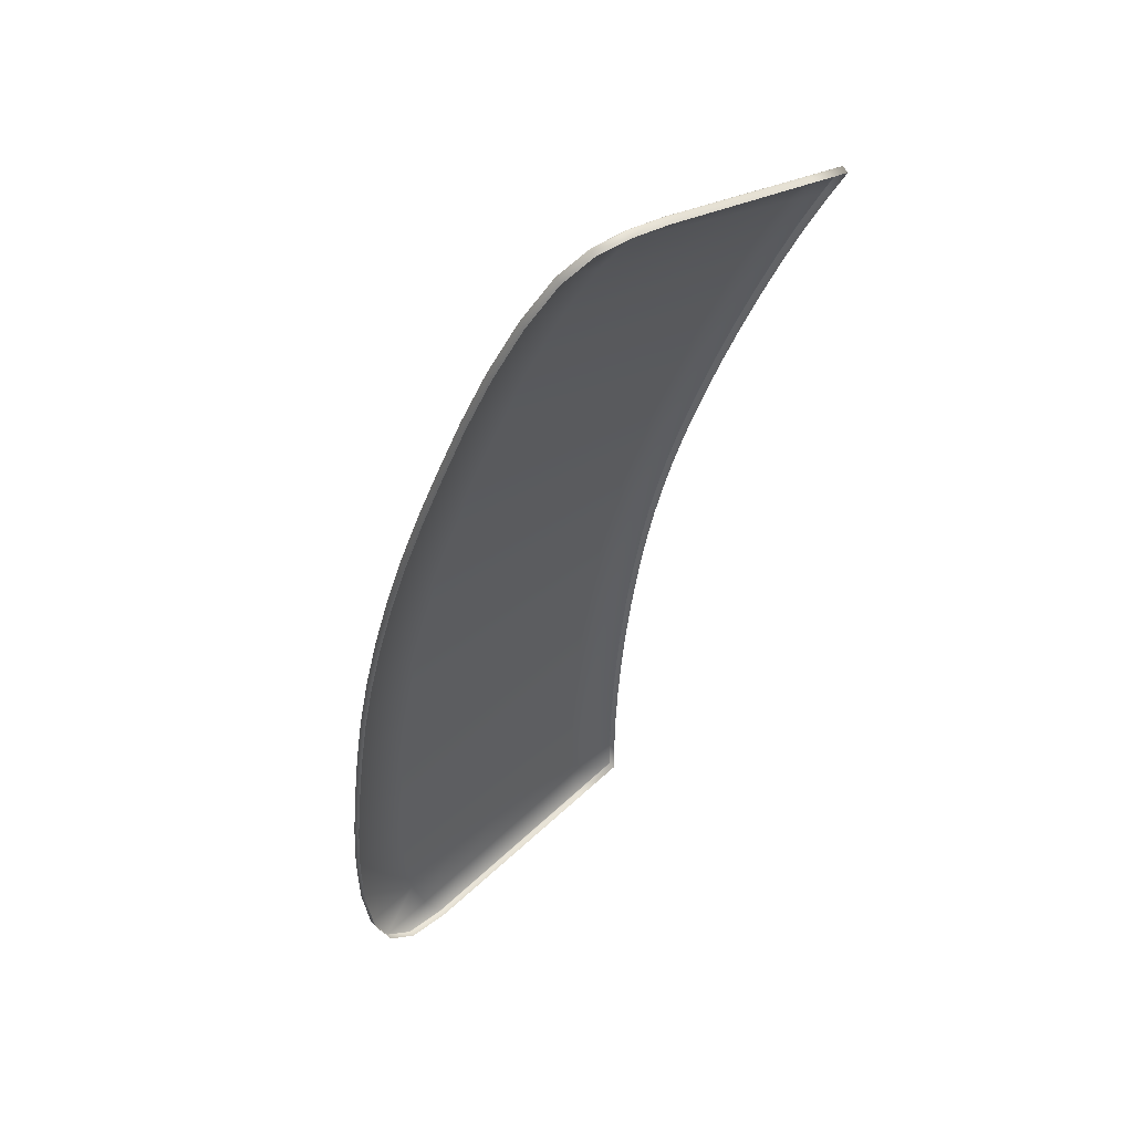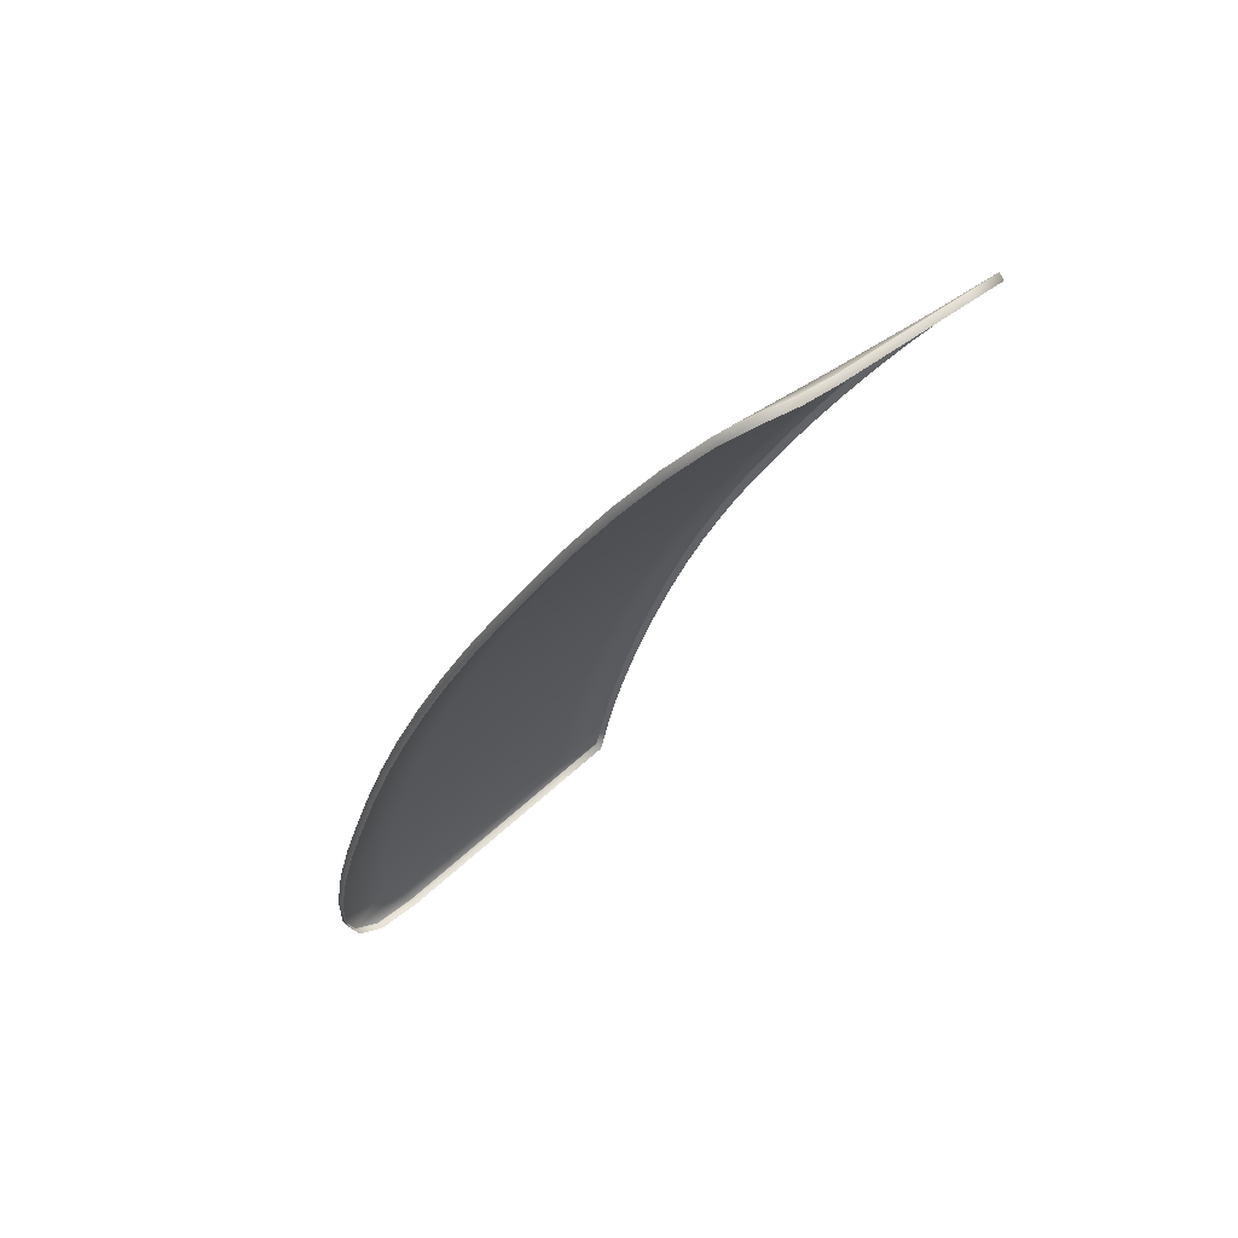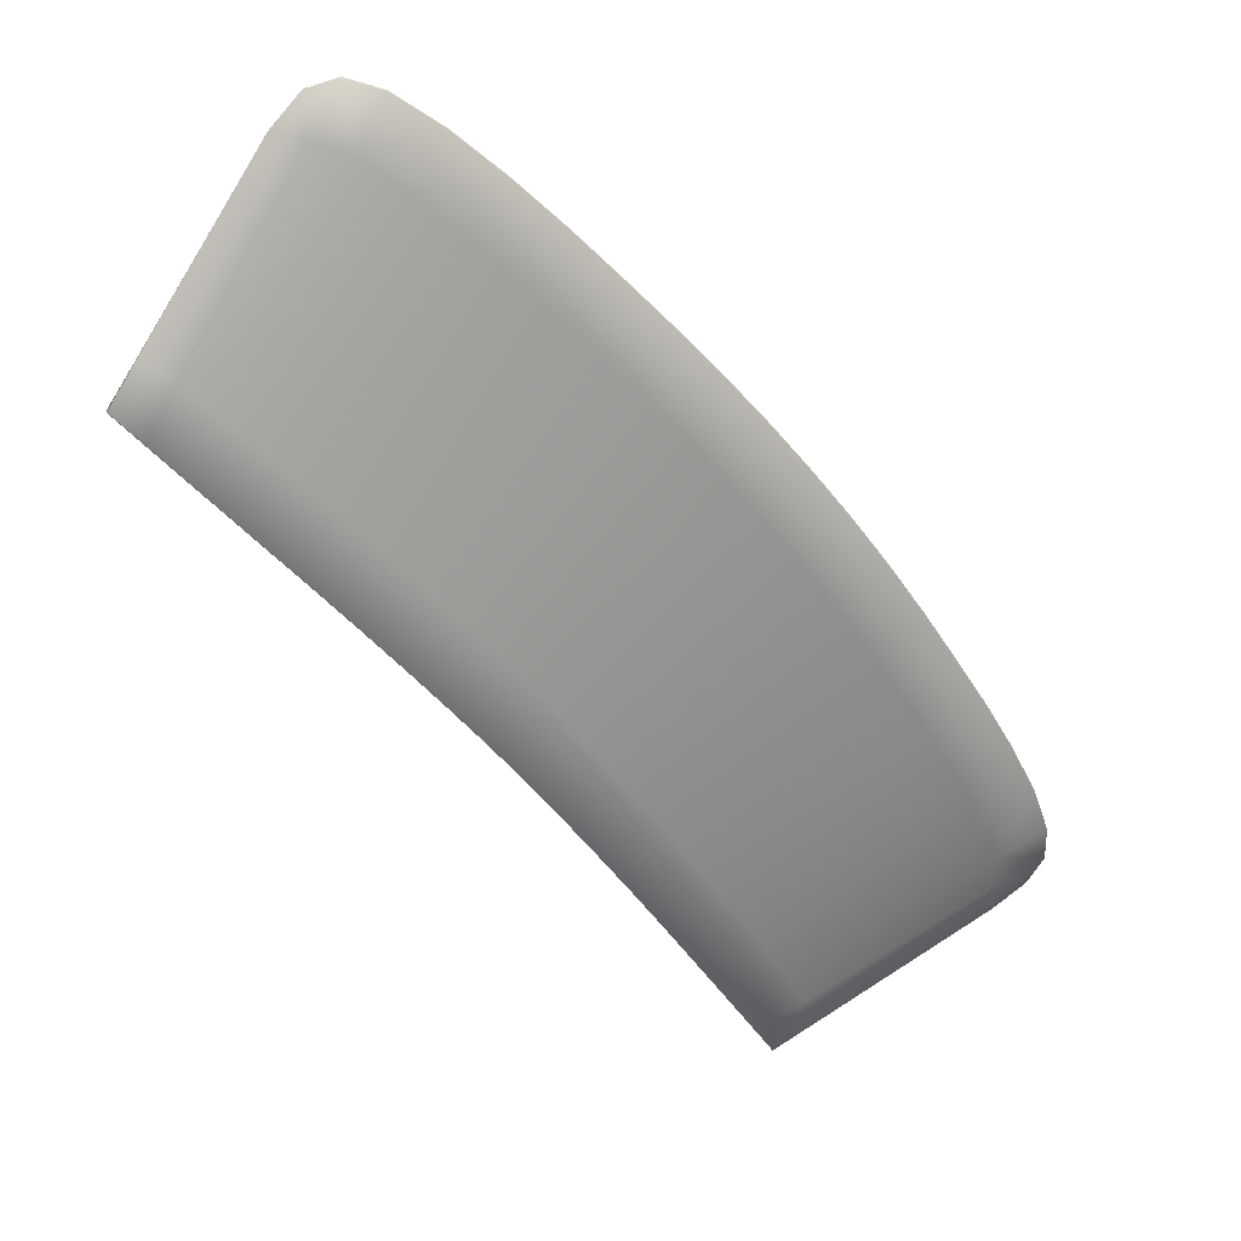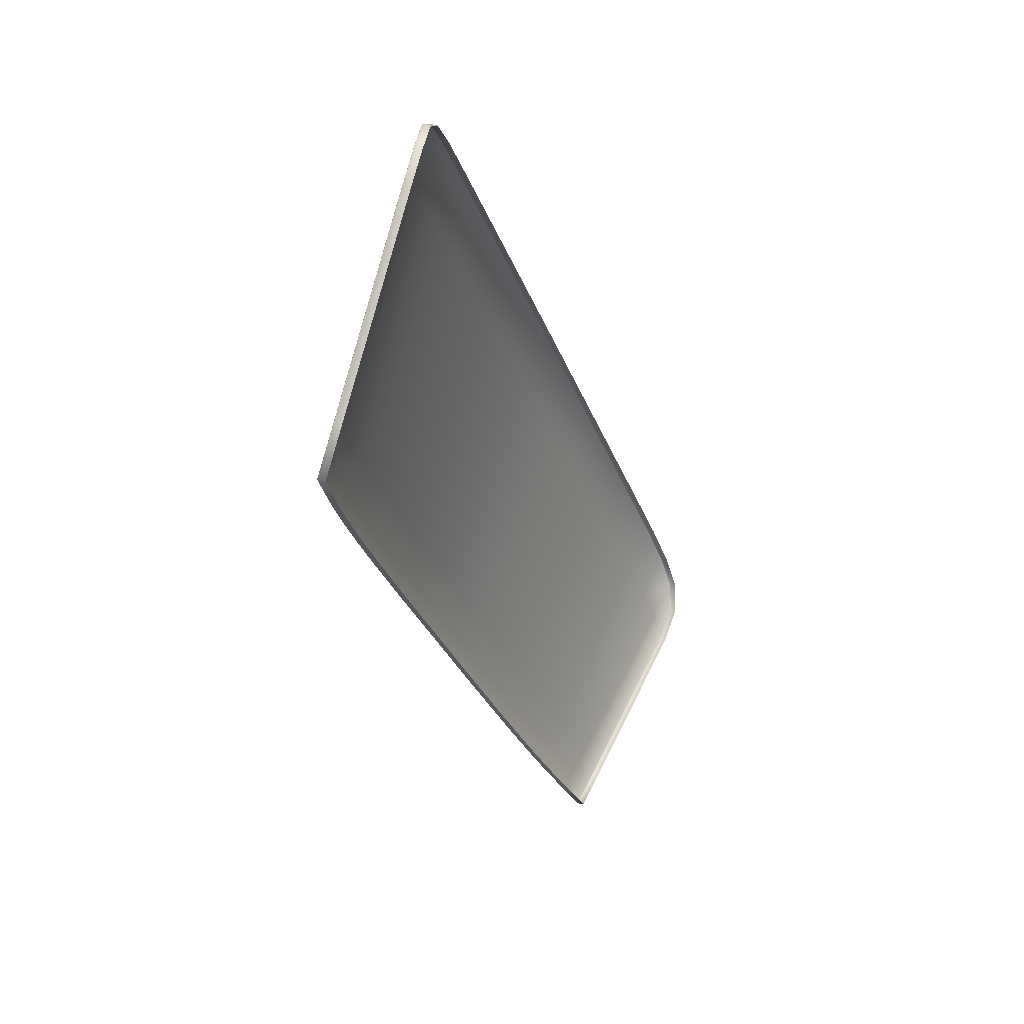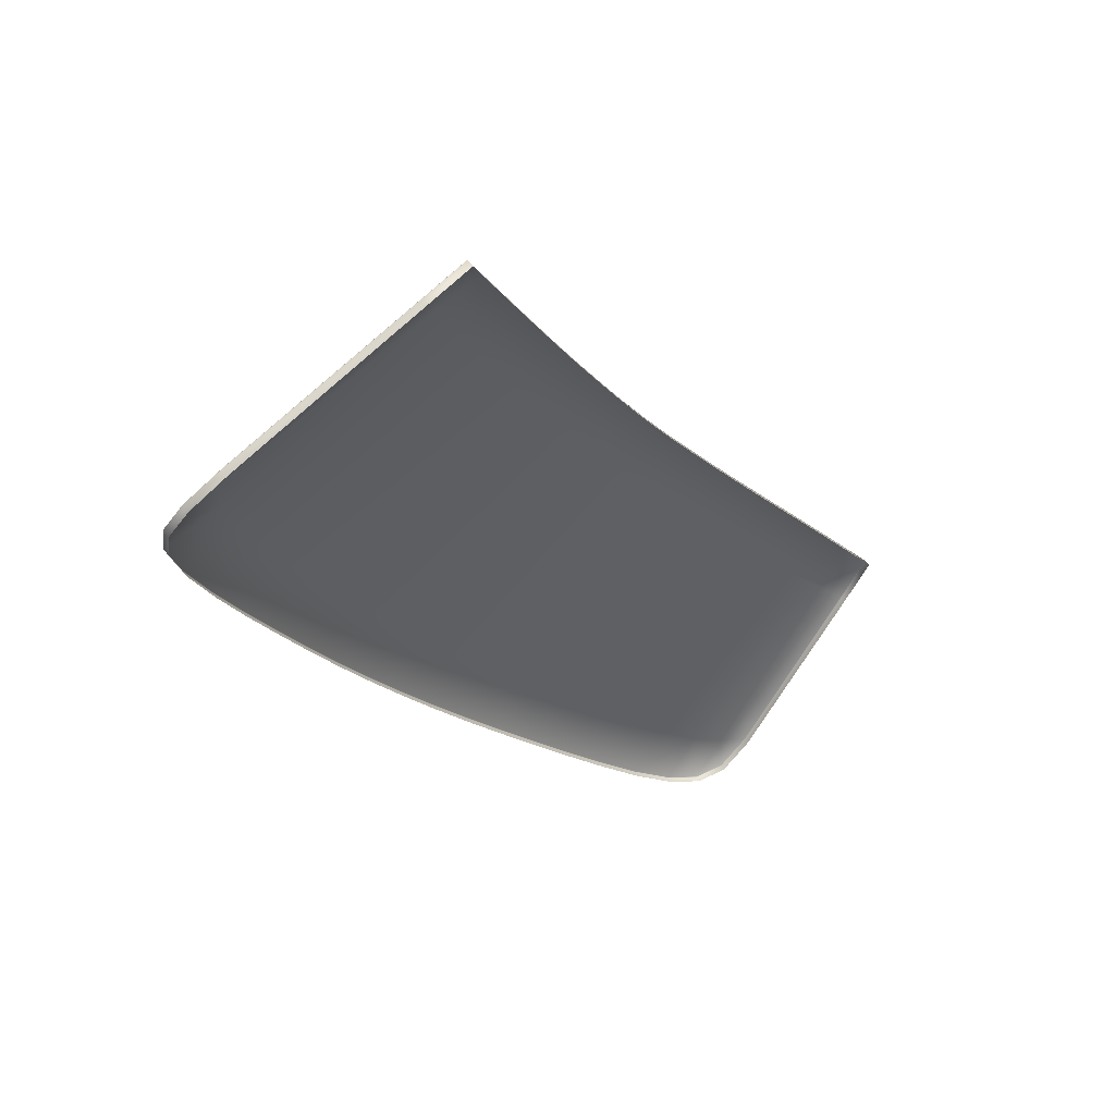
<metadata>
{"format":"obj","ext":"obj","renderer":"f3d","projection":"perspective","resolution":1024,"background":"white","views":[{"elev":-37.5,"azim":-153.8,"up":"+Z"},{"elev":-26.1,"azim":-162.2,"up":"+Z"},{"elev":47.0,"azim":13.4,"up":"+Y"},{"elev":-80.0,"azim":117.5,"up":"+Y"},{"elev":-15.8,"azim":-115.2,"up":"+Z"}]}
</metadata>
<code>
o obj13
v 0.506 0.4404 0.7509
v 0.5881 0.4357 0.6976
v 0.546 0.4852 0.6986
v 0.4205 0.4463 0.8029
v 0.4611 0.3913 0.7956
v 0.4658 0.3954 0.8027
v 0.5798 0.3508 0.7488
v 0.5642 0.2737 0.7999
v 0.6134 0.3066 0.7477
v 0.5452 0.3942 0.75
v 0.6261 0.3882 0.6963
v 0.4085 0.5468 0.7512
v 0.497 0.5393 0.6993
v 0.4452 0.5942 0.6995
v 0.3251 0.5479 0.8015
v 0.3596 0.5968 0.7506
v 0.2981 1.007 0.508
v 0.3421 0.9865 0.4934
v 0.2956 1.001 0.5008
v 0.4589 0.4929 0.7513
v 0.3111 0.6441 0.7495
v 0.3943 0.646 0.6994
v 0.3433 0.6952 0.6988
v 0.2334 0.6374 0.7974
v 0.2792 0.5934 0.7999
v 0.3716 0.499 0.8024
v 0.4159 0.4421 0.7957
v 0.2413 0.7825 0.6966
v 0.1735 0.7626 0.7431
v 0.2152 0.7302 0.7455
v 0.1835 0.878 0.651
v 0.1557 0.8289 0.6884
v 0.1588 0.8343 0.6956
v 0.1341 0.7906 0.7402
v 0.1059 0.7416 0.7776
v 0.1094 0.7468 0.7847
v 0.233 0.6368 0.7974
v 0.1853 0.6727 0.7868
v 0.2291 0.6321 0.7901
v 0.2621 0.6896 0.7477
v 0.2909 0.7422 0.6977
v 0.1487 0.714 0.7897
v 0.1894 0.6782 0.794
v 0.2788 0.5928 0.7998
v 0.3203 0.5429 0.7943
v 0.3247 0.5474 0.8015
v 0.4397 0.8483 0.5468
v 0.5329 0.8424 0.4949
v 0.4716 0.899 0.4965
v 0.5329 0.8425 0.4942
v 0.4675 0.8945 0.4885
v 0.4716 0.8991 0.4958
v 0.3775 0.9 0.5476
v 0.2934 0.8873 0.5988
v 0.3486 0.8474 0.5977
v 0.4076 0.7972 0.5975
v 0.3198 0.7948 0.6477
v 0.3754 0.7462 0.6482
v 0.2674 0.8349 0.6477
v 0.4023 0.9475 0.49
v 0.4062 0.9523 0.4973
v 0.4984 0.7936 0.5458
v 0.4637 0.7444 0.597
v 0.5552 0.7367 0.5446
v 0.6494 0.7246 0.4917
v 0.5917 0.7839 0.4933
v 0.429 0.6952 0.6482
v 0.4818 0.6417 0.6479
v 0.5185 0.6892 0.5963
v 0.5917 0.784 0.4926
v 0.5285 0.8381 0.487
v 0.6115 0.6785 0.5434
v 0.5733 0.6321 0.5953
v 0.6658 0.6195 0.542
v 0.7594 0.6017 0.4884
v 0.7055 0.664 0.4901
v 0.5352 0.5857 0.6473
v 0.5859 0.53 0.6464
v 0.6259 0.5747 0.5942
v 0.6494 0.7247 0.491
v 0.7008 0.66 0.4822
v 0.6448 0.7205 0.4839
v 0.7167 0.5604 0.5405
v 0.6738 0.5189 0.5928
v 0.765 0.5005 0.5389
v 0.811 0.5376 0.4867
v 0.8112 0.439 0.5373
v 0.8604 0.4719 0.485
v 0.631 0.4773 0.6452
v 0.6724 0.4256 0.6439
v 0.7187 0.463 0.5914
v 0.2484 0.9091 0.6022
v 0.2336 0.9656 0.5621
v 0.2733 0.958 0.5553
v 0.233 0.9654 0.5618
v 0.2056 0.916 0.5993
v 0.2082 0.9217 0.6064
v 0.1984 0.8114 0.6961
v 0.3454 0.9917 0.5007
v 0.2616 0.9975 0.5261
v 0.2306 0.9596 0.5547
v 0.1806 0.8724 0.6438
v 0.3195 0.9396 0.5499
v 0.6629 0.3397 0.6951
v 0.6486 0.2573 0.746
v 0.7004 0.2868 0.6934
v 0.5333 0.3132 0.801
v 0.5585 0.2697 0.7928
v 0.5637 0.2733 0.7999
v 0.6346 0.1713 0.7956
v 0.5911 0.2243 0.7912
v 0.6292 0.168 0.7885
v 0.7409 0.2261 0.691
v 0.7277 0.1367 0.7404
v 0.7814 0.1623 0.6881
v 0.6879 0.1987 0.7435
v 0.597 0.228 0.7983
v 0.5964 0.2277 0.7983
v 0.8191 0.1004 0.685
v 0.7981 0.01863 0.733
v 0.8542 0.03895 0.6815
v 0.7642 0.07712 0.7369
v 0.6737 0.111 0.7922
v 0.6682 0.1079 0.7851
v 0.709 0.05369 0.7885
v 0.7035 0.05084 0.7813
v 0.9137 -0.08119 0.6738
v 0.8789 -0.1435 0.7192
v 0.9312 -0.1298 0.6713
v 0.7731 -0.05685 0.7791
v 0.7958 -0.1115 0.7661
v 0.8017 -0.1094 0.7733
v 0.8963 -0.1885 0.7144
v 0.8429 -0.205 0.7526
v 0.8902 -0.1902 0.7073
v 0.9909 -0.159 0.6237
v 0.9374 -0.1752 0.662
v 0.9846 -0.1603 0.6166
v 0.8301 -0.04 0.7285
v 0.8869 -0.02326 0.6775
v 0.7417 -0.00182 0.7842
v 0.7361 -0.004478 0.777
v 0.7673 -0.05929 0.7719
v 0.8579 -0.09523 0.7237
v 0.996 0.2647 0.4789
v 0.9472 0.332 0.4736
v 0.9526 0.3352 0.4807
v 1.022 0.09991 0.5271
v 1 0.0102 0.5756
v 1.057 0.02693 0.5246
v 1.026 -0.05311 0.574
v 1.081 -0.03907 0.5241
v 1.14 -0.0748 0.4802
v 1.137 -0.02512 0.4746
v 0.9663 0.07959 0.5786
v 0.9437 -0.006532 0.6266
v 0.9102 0.05927 0.6301
v 0.9696 -0.06715 0.6239
v 1.078 0.1201 0.4752
v 1.108 0.04127 0.4661
v 1.072 0.1174 0.4681
v 0.8604 0.4719 0.4843
v 0.9024 0.4011 0.4754
v 0.8553 0.4684 0.4772
v 0.9425 0.2392 0.5315
v 0.9288 0.147 0.5813
v 0.9837 0.1702 0.5294
v 0.8888 0.2136 0.5837
v 0.874 0.1237 0.6331
v 0.8351 0.188 0.6359
v 1.033 0.1904 0.4699
v 0.9905 0.2615 0.4718
v 1.123 -0.1085 0.4969
v 1.134 -0.07562 0.4724
v 1.14 -0.07474 0.4795
v 0.8561 0.3752 0.5355
v 0.8469 0.2807 0.5861
v 0.8999 0.308 0.5336
v 0.8042 0.3457 0.5882
v 0.7939 0.2534 0.6385
v 0.7523 0.3162 0.6408
v 0.9077 0.4045 0.4825
v 0.811 0.5377 0.486
v 0.8059 0.5339 0.4789
v 0.7618 0.4059 0.5899
v 0.7123 0.3728 0.6425
v 1.036 -0.1022 0.5756
v 0.9834 -0.116 0.6235
v 0.8964 -0.1879 0.7148
v 0.9438 -0.1732 0.6694
v 1.114 0.04355 0.4733
v 1.131 -0.02678 0.4667
v 1.088 -0.08847 0.5277
v 1.038 -0.1443 0.5783
v 1.032 -0.1452 0.5713
v 1.079 -0.1302 0.526
v 1.116 -0.109 0.4899
v 0.2981 1.006 0.5087
v 0.3454 0.9916 0.5014
v 0.2621 0.9976 0.5265
v 0.2594 0.9917 0.5189
v 0.7594 0.6018 0.4877
v 0.7055 0.6641 0.4894
v 0.5871 0.7797 0.4854
v 0.4062 0.9522 0.498
v 0.1307 0.7853 0.733
v 0.2089 0.9218 0.6067
v 0.2234 0.8603 0.6492
v 0.4663 0.3959 0.8028
v 0.5026 0.3529 0.802
v 0.1101 0.7471 0.7848
v 0.2746 0.5883 0.7926
v 0.3671 0.4947 0.7953
v 0.372 0.4996 0.8025
v 0.502 0.3524 0.802
v 0.4971 0.3485 0.7949
v 0.421 0.4468 0.8029
v 0.1347 0.7905 0.7406
v 0.189 0.6776 0.794
v 0.1448 0.7083 0.7824
v 0.8263 -0.1574 0.7667
v 0.849 -0.2032 0.7597
v 0.1841 0.8781 0.6513
v 1.114 0.04355 0.474
v 1.123 -0.108 0.4974
v 1.038 0.1934 0.4771
v 0.9076 0.4044 0.4832
v 0.9526 0.3352 0.4814
v 0.9959 0.2647 0.4796
v 1.038 0.1934 0.4778
v 1.078 0.1201 0.4759
v 0.7544 0.5978 0.4806
v 0.9436 -0.1738 0.669
v 1.086 -0.129 0.5333
v 0.6352 0.1716 0.7957
v 0.8203 -0.1593 0.7596
v 0.8494 -0.2025 0.7598
v 0.827 -0.1572 0.7667
v 0.8023 -0.1092 0.7733
v 0.7737 -0.05662 0.7791
v 0.7424 -0.001554 0.7842
v 0.7097 0.05399 0.7885
v 0.6743 0.1113 0.7922
v 1.137 -0.02511 0.4739
v 0.9911 -0.1585 0.624
v 0.5282 0.3094 0.7938
v 1.038 -0.1438 0.5787
v 1.085 -0.1296 0.533
v 0.5338 0.3136 0.801
v 0.1483 0.7134 0.7896
v 0.1594 0.8343 0.696
f 1 2 3
f 4 5 6
f 7 8 9
f 10 11 2
f 12 13 14
f 15 12 16
f 17 18 19
f 20 3 13
f 21 22 23
f 21 24 25
f 26 27 4
f 16 14 22
f 28 29 30
f 31 32 33
f 34 35 36
f 37 38 39
f 23 40 21
f 41 30 40
f 30 42 43
f 44 45 46
f 47 48 49
f 50 51 52
f 53 54 55
f 47 55 56
f 56 57 58
f 55 59 57
f 57 28 41
f 58 41 23
f 52 60 61
f 56 62 47
f 63 64 62
f 64 65 66
f 58 63 56
f 23 67 58
f 22 68 67
f 67 69 63
f 70 71 50
f 69 72 64
f 73 74 72
f 74 75 76
f 68 73 69
f 14 77 68
f 13 78 77
f 77 79 73
f 80 81 82
f 79 83 74
f 84 85 83
f 86 87 88
f 78 84 79
f 3 89 78
f 2 90 89
f 89 91 84
f 92 59 54
f 93 92 94
f 95 96 97
f 59 98 28
f 61 18 99
f 100 101 95
f 97 102 31
f 94 54 103
f 104 105 106
f 11 9 104
f 107 108 109
f 110 111 112
f 113 114 115
f 106 116 113
f 9 117 105
f 109 111 118
f 119 120 121
f 115 122 119
f 123 112 124
f 125 124 126
f 127 128 129
f 130 131 132
f 133 134 135
f 136 137 138
f 121 139 140
f 141 126 142
f 141 143 130
f 140 144 127
f 145 146 147
f 148 149 150
f 150 151 152
f 152 153 154
f 155 156 149
f 157 140 156
f 156 127 158
f 149 158 151
f 159 160 161
f 162 163 164
f 165 166 167
f 167 155 148
f 166 157 155
f 168 169 166
f 170 119 169
f 169 121 157
f 145 171 172
f 173 174 175
f 176 177 178
f 178 168 165
f 177 170 168
f 179 180 177
f 181 113 180
f 180 115 170
f 147 163 182
f 183 164 184
f 85 185 87
f 87 179 176
f 185 181 179
f 91 186 185
f 90 104 186
f 186 106 181
f 158 187 151
f 158 129 188
f 129 189 190
f 191 192 160
f 151 193 152
f 194 138 195
f 173 196 197
f 198 103 199
f 200 94 198
f 83 86 75
f 72 76 65
f 100 19 201
f 62 66 48
f 202 81 203
f 49 53 47
f 70 82 204
f 205 103 53
f 33 206 34
f 207 208 92
f 209 10 1
f 210 7 10
f 29 211 42
f 40 43 24
f 44 39 212
f 25 16 21
f 46 213 26
f 214 20 12
f 215 5 216
f 217 1 20
f 98 218 29
f 219 220 38
f 221 134 222
f 223 98 208
f 224 152 154
f 193 225 153
f 226 161 171
f 88 176 227
f 227 178 228
f 228 165 229
f 229 167 230
f 230 148 231
f 231 150 224
f 183 232 202
f 233 135 137
f 187 234 193
f 105 235 116
f 132 236 221
f 128 237 189
f 144 238 128
f 139 239 144
f 120 240 139
f 122 241 120
f 114 242 122
f 116 243 114
f 175 192 244
f 129 245 188
f 107 216 246
f 188 247 187
f 248 195 196
f 17 199 99
f 100 198 17
f 183 75 86
f 202 76 75
f 203 65 76
f 80 66 65
f 70 48 66
f 50 49 48
f 52 205 49
f 61 199 205
f 100 93 200
f 95 207 93
f 6 210 209
f 215 249 210
f 250 211 36
f 250 43 42
f 219 24 43
f 37 25 24
f 44 15 25
f 46 214 15
f 26 217 214
f 4 209 217
f 34 251 33
f 34 211 218
f 97 223 207
f 31 251 223
f 154 175 244
f 153 173 175
f 88 183 86
f 227 162 88
f 228 182 227
f 229 147 228
f 230 145 229
f 231 226 230
f 224 159 231
f 154 191 224
f 234 173 225
f 247 248 234
f 8 118 117
f 249 109 8
f 237 221 222
f 239 221 238
f 240 132 239
f 241 130 240
f 242 141 241
f 243 125 242
f 235 123 243
f 117 110 235
f 190 133 233
f 237 133 189
f 245 194 247
f 190 136 245
f 250 35 220
f 1 10 2
f 4 27 5
f 7 249 8
f 10 7 11
f 12 20 13
f 15 214 12
f 17 99 18
f 20 1 3
f 21 16 22
f 21 40 24
f 26 213 27
f 16 12 14
f 28 98 29
f 31 102 32
f 34 206 35
f 37 219 38
f 23 41 40
f 41 28 30
f 30 29 42
f 44 212 45
f 47 62 48
f 50 71 51
f 53 103 54
f 47 53 55
f 56 55 57
f 55 54 59
f 57 59 28
f 58 57 41
f 52 51 60
f 56 63 62
f 63 69 64
f 64 72 65
f 58 67 63
f 23 22 67
f 22 14 68
f 67 68 69
f 70 204 71
f 69 73 72
f 73 79 74
f 74 83 75
f 68 77 73
f 14 13 77
f 13 3 78
f 77 78 79
f 80 203 81
f 79 84 83
f 84 91 85
f 86 85 87
f 78 89 84
f 3 2 89
f 2 11 90
f 89 90 91
f 92 208 59
f 93 207 92
f 95 101 96
f 59 208 98
f 61 60 18
f 100 201 101
f 97 96 102
f 94 92 54
f 104 9 105
f 11 7 9
f 107 246 108
f 110 118 111
f 113 116 114
f 106 105 116
f 9 8 117
f 109 108 111
f 119 122 120
f 115 114 122
f 123 110 112
f 125 123 124
f 127 144 128
f 130 143 131
f 133 222 134
f 136 233 137
f 121 120 139
f 141 125 126
f 141 142 143
f 140 139 144
f 145 172 146
f 148 155 149
f 150 149 151
f 152 193 153
f 155 157 156
f 157 121 140
f 156 140 127
f 149 156 158
f 159 191 160
f 162 182 163
f 165 168 166
f 167 166 155
f 166 169 157
f 168 170 169
f 170 115 119
f 169 119 121
f 145 226 171
f 173 197 174
f 176 179 177
f 178 177 168
f 177 180 170
f 179 181 180
f 181 106 113
f 180 113 115
f 147 146 163
f 183 162 164
f 85 91 185
f 87 185 179
f 185 186 181
f 91 90 186
f 90 11 104
f 186 104 106
f 158 188 187
f 158 127 129
f 129 128 189
f 191 244 192
f 151 187 193
f 194 136 138
f 173 248 196
f 198 94 103
f 200 93 94
f 83 85 86
f 72 74 76
f 100 17 19
f 62 64 66
f 202 232 81
f 49 205 53
f 70 80 82
f 205 199 103
f 33 32 206
f 207 223 208
f 209 210 10
f 210 249 7
f 29 218 211
f 40 30 43
f 44 37 39
f 25 15 16
f 46 45 213
f 214 217 20
f 215 6 5
f 217 209 1
f 98 251 218
f 219 250 220
f 221 236 134
f 223 251 98
f 224 150 152
f 193 234 225
f 226 159 161
f 88 87 176
f 227 176 178
f 228 178 165
f 229 165 167
f 230 167 148
f 231 148 150
f 183 184 232
f 233 133 135
f 187 247 234
f 105 117 235
f 132 131 236
f 128 238 237
f 144 239 238
f 139 240 239
f 120 241 240
f 122 242 241
f 114 243 242
f 116 235 243
f 175 174 192
f 129 190 245
f 107 215 216
f 188 245 247
f 248 194 195
f 17 198 199
f 100 200 198
f 183 202 75
f 202 203 76
f 203 80 65
f 80 70 66
f 70 50 48
f 50 52 49
f 52 61 205
f 61 99 199
f 100 95 93
f 95 97 207
f 6 215 210
f 215 107 249
f 250 42 211
f 250 219 43
f 219 37 24
f 37 44 25
f 44 46 15
f 46 26 214
f 26 4 217
f 4 6 209
f 34 218 251
f 34 36 211
f 97 31 223
f 31 33 251
f 154 153 175
f 153 225 173
f 88 162 183
f 227 182 162
f 228 147 182
f 229 145 147
f 230 226 145
f 231 159 226
f 224 191 159
f 154 244 191
f 234 248 173
f 247 194 248
f 8 109 118
f 249 107 109
f 237 238 221
f 239 132 221
f 240 130 132
f 241 141 130
f 242 125 141
f 243 123 125
f 235 110 123
f 117 118 110
f 190 189 133
f 237 222 133
f 245 136 194
f 190 233 136
f 250 36 35

</code>
